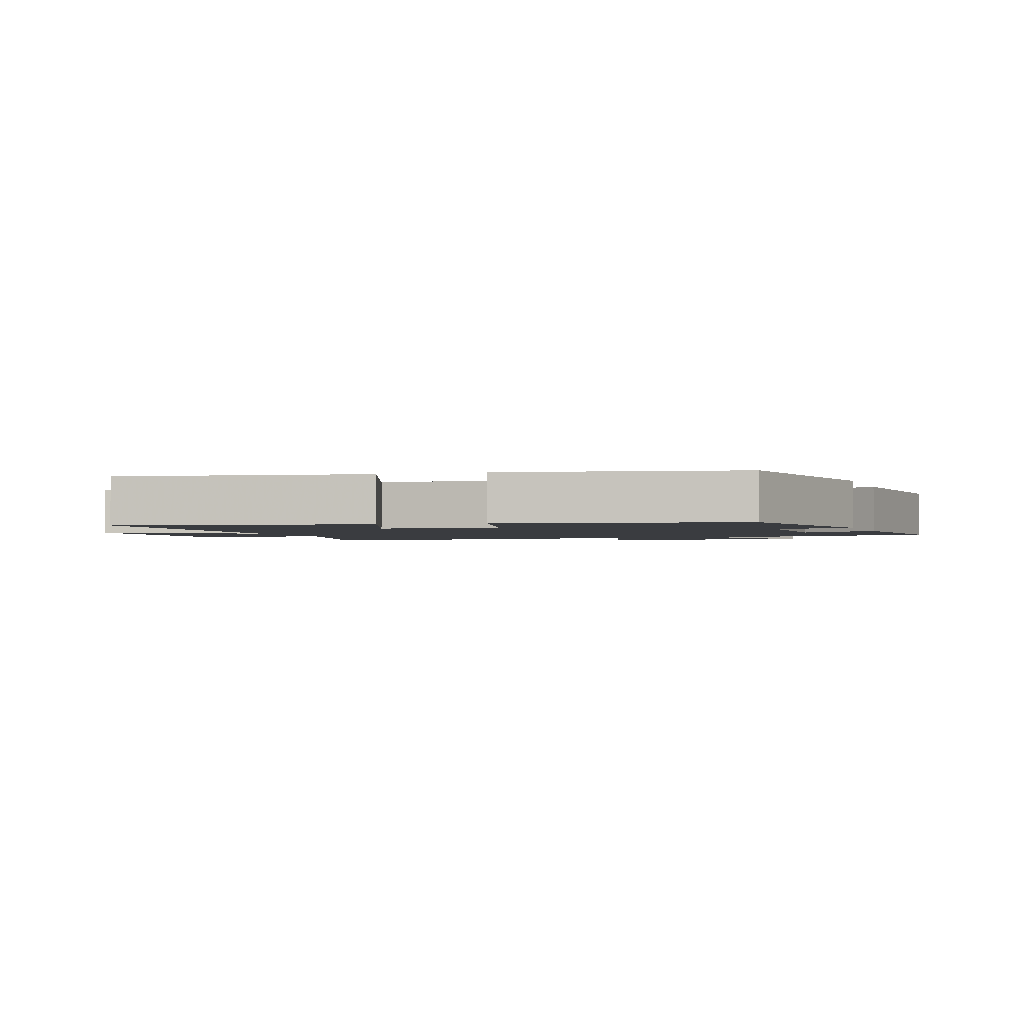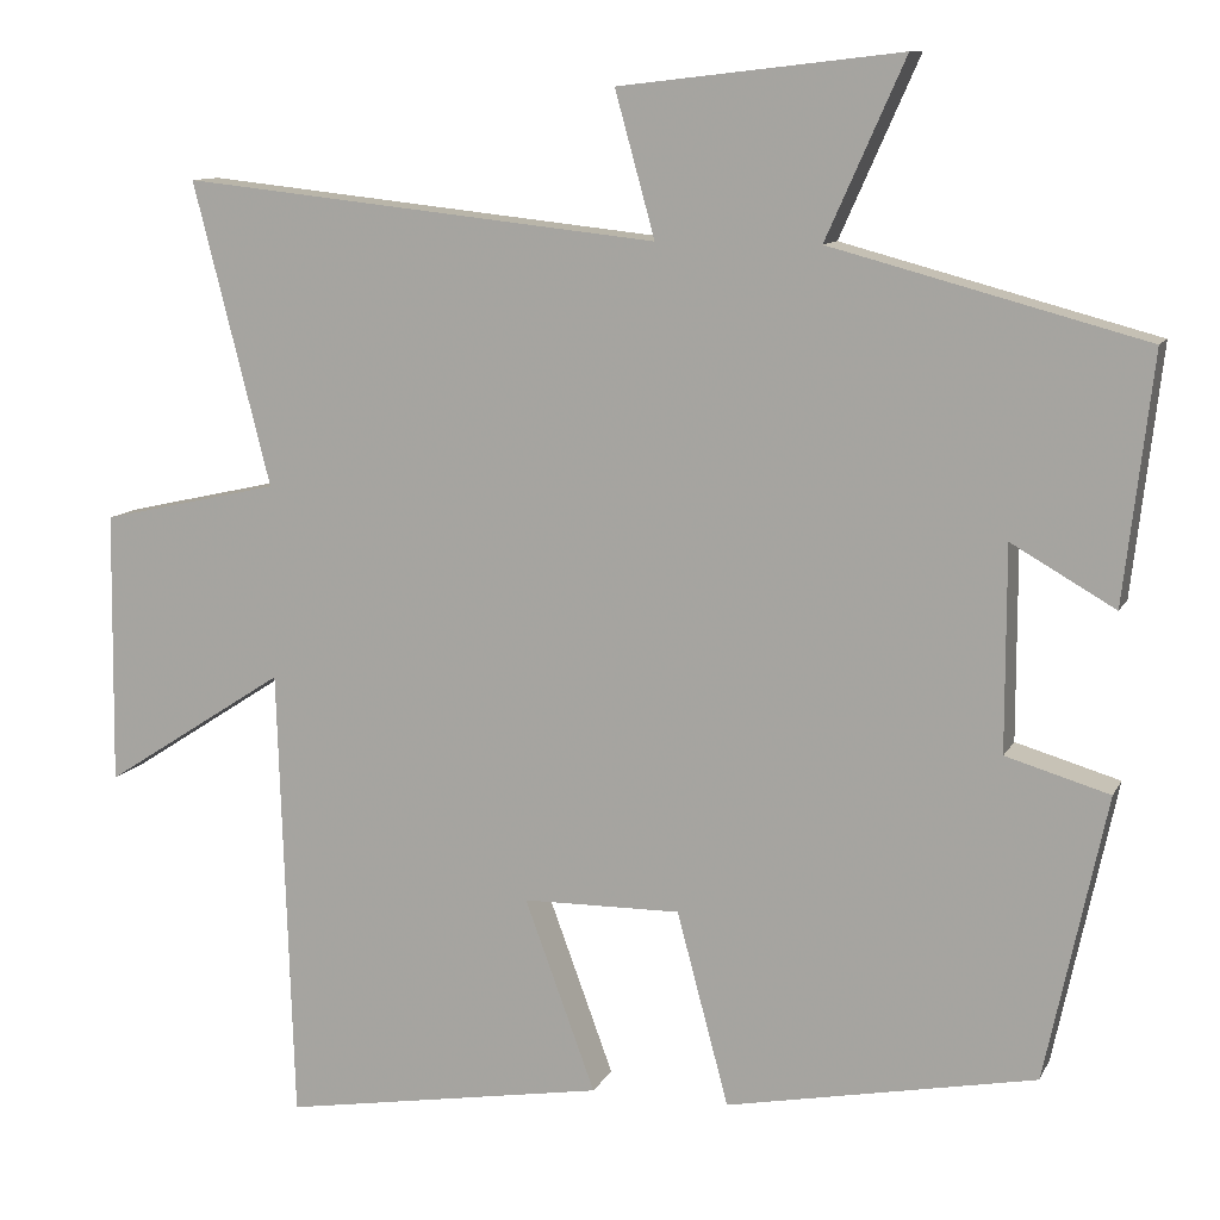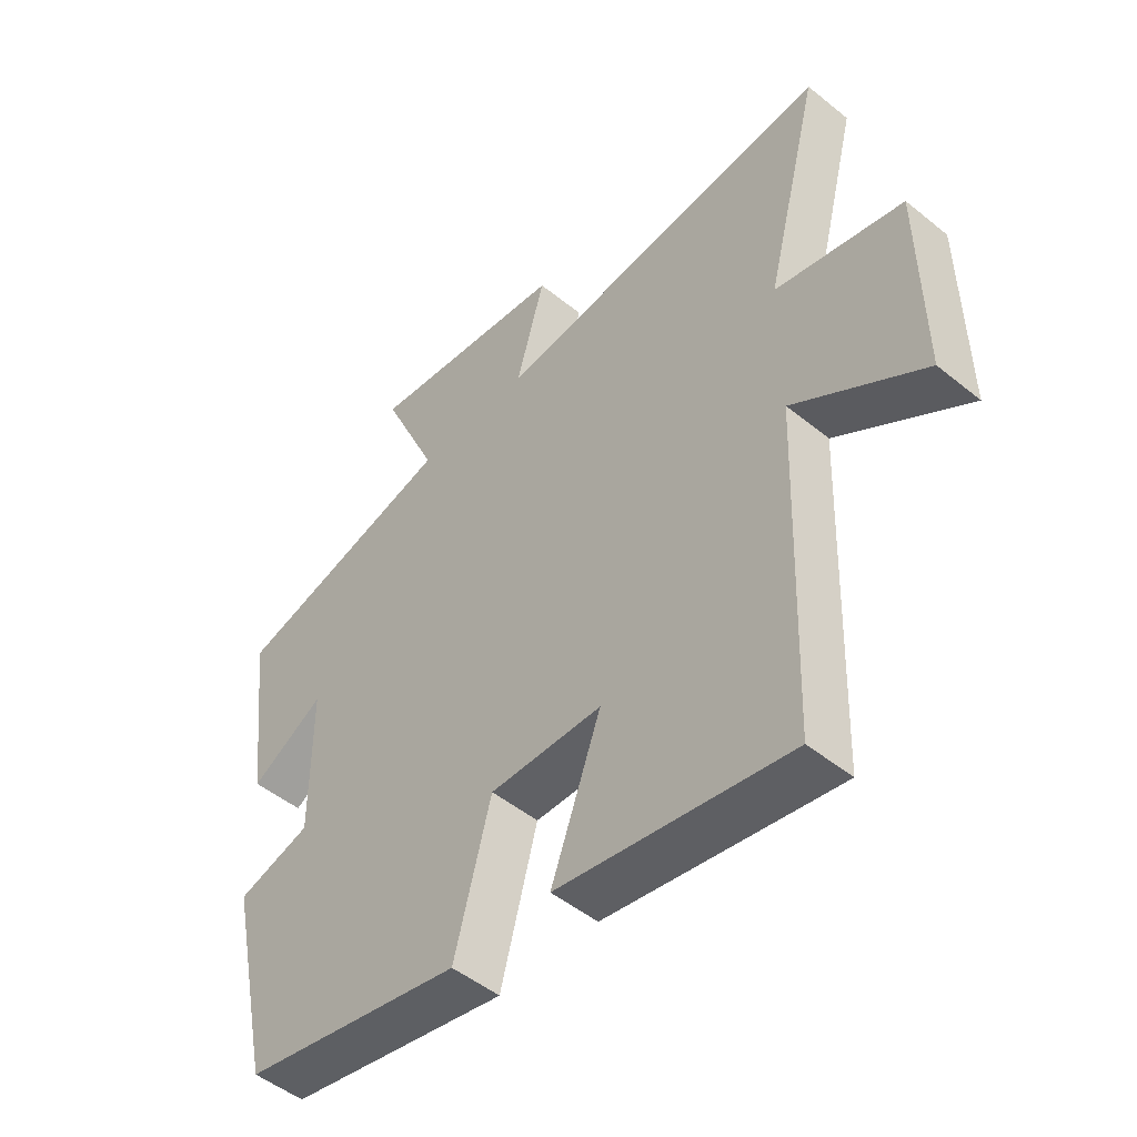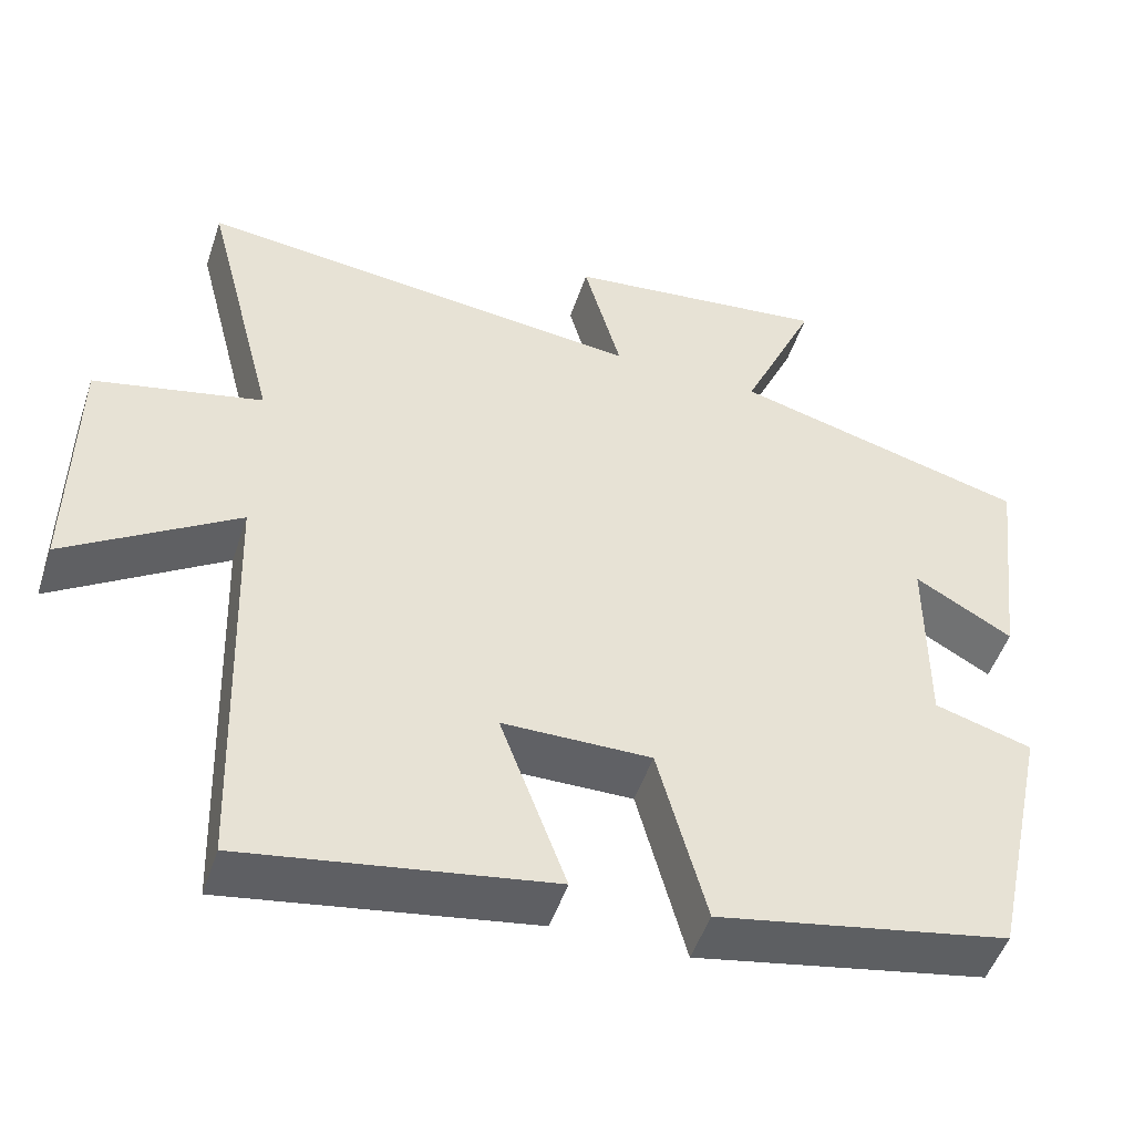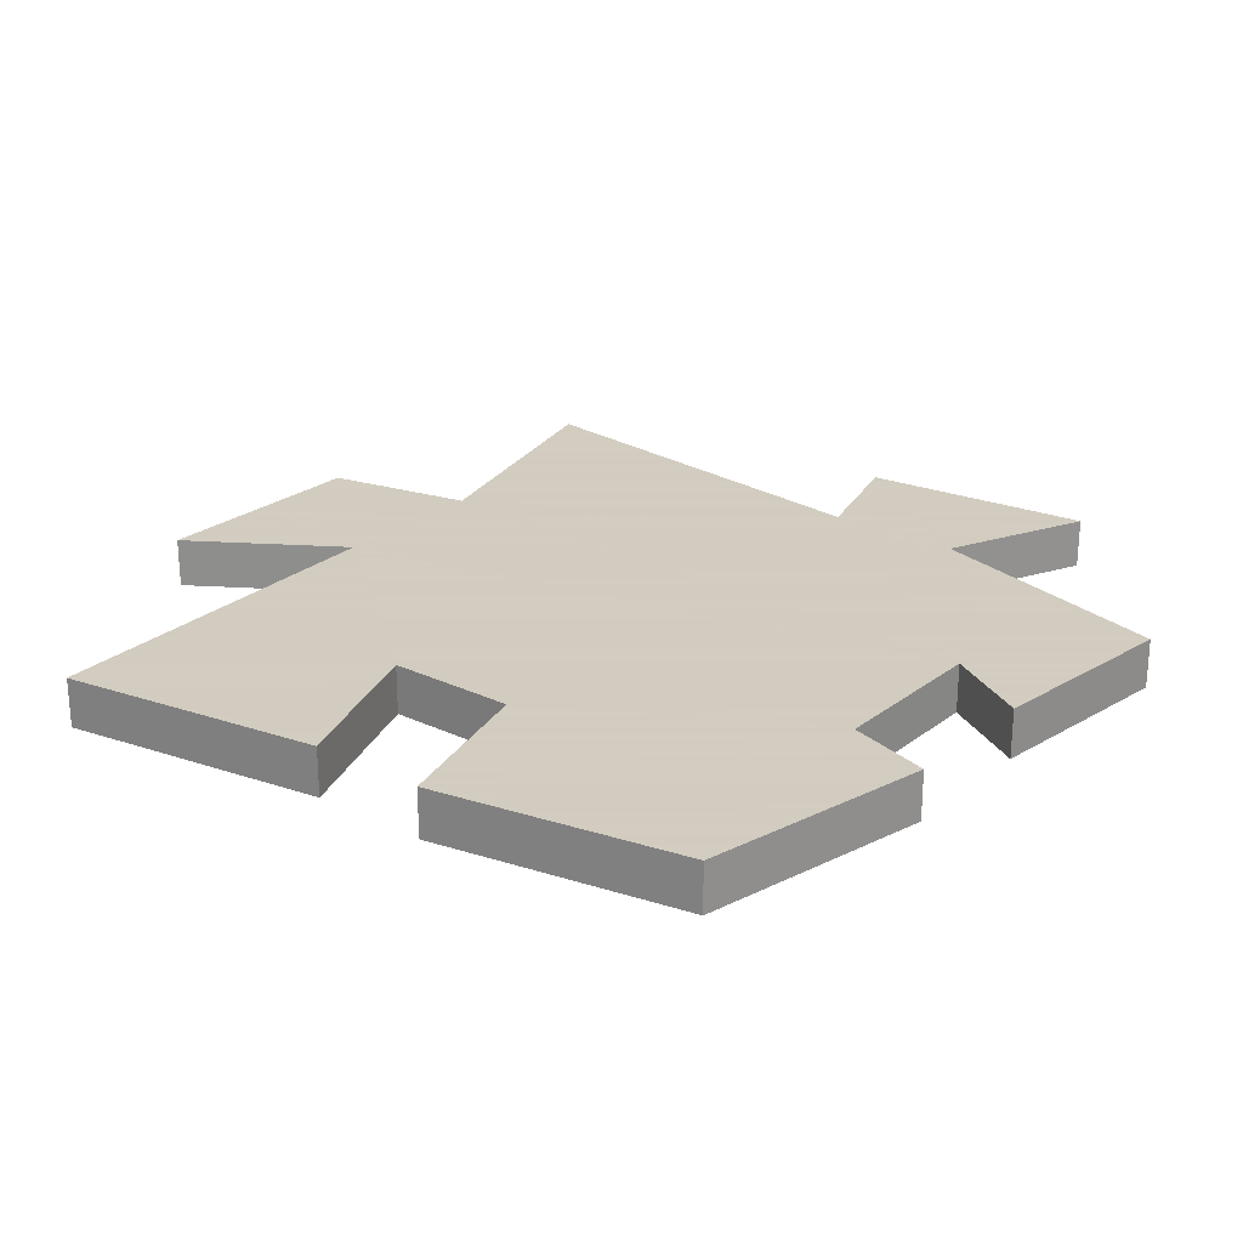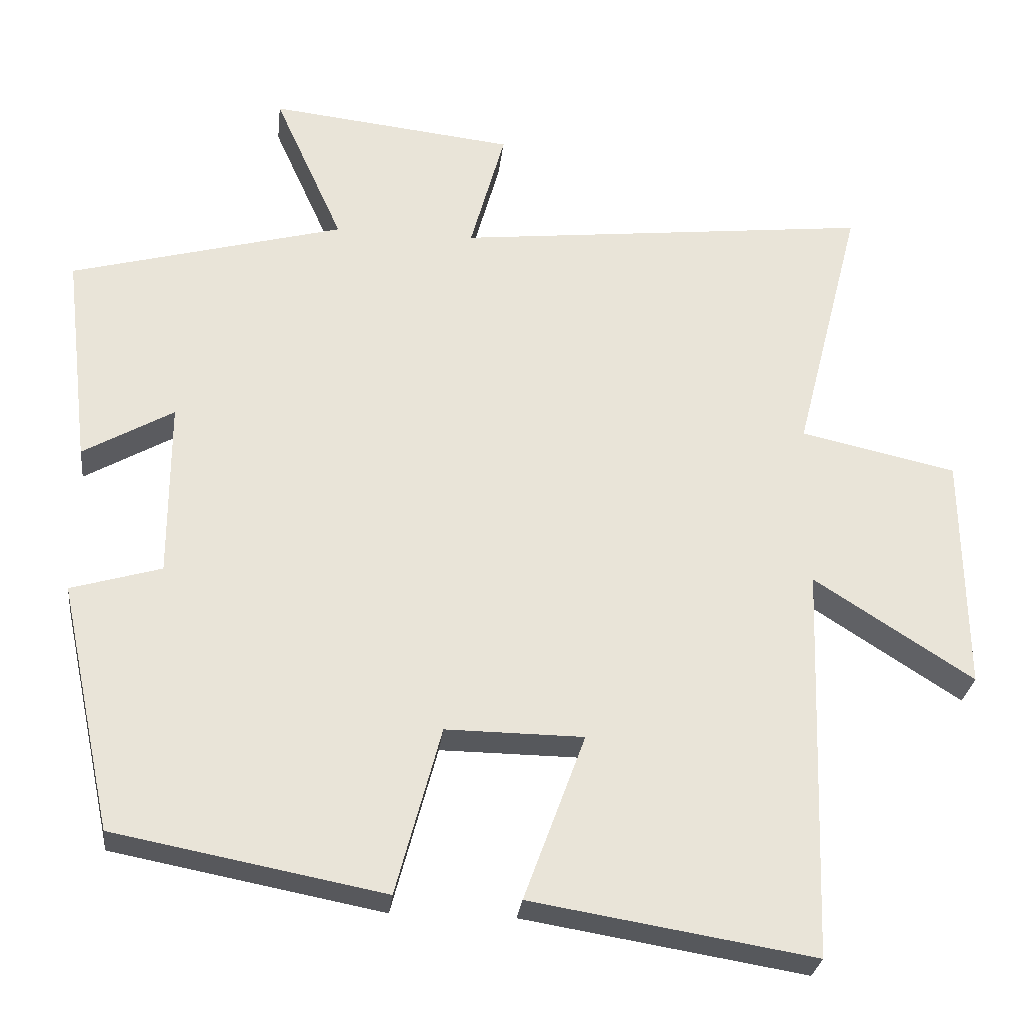
<metadata>
{"format":"obj","ext":"obj","renderer":"f3d","projection":"perspective","resolution":1024,"background":"white","views":[{"elev":-1.9,"azim":-161.6,"up":"+Y"},{"elev":10.5,"azim":-162.3,"up":"+Z"},{"elev":-49.4,"azim":48.1,"up":"+Z"},{"elev":-49.7,"azim":161.9,"up":"+Z"},{"elev":24.3,"azim":-141.3,"up":"+Y"},{"elev":-28.2,"azim":-6.4,"up":"+Z"}]}
</metadata>
<code>
v -0.428 0.07 -0.43
v -0.5 0.07 -0.095
v -0.378 0.07 -0.059
v -0.378 0.07 0.181
v -0.5 0.07 0.111
v -0.534 0.07 0.401
v -0.165 0.07 0.5
v -0.258 0.07 0.708
v 0.074 0.07 0.67
v 0.027 0.07 0.5
v 0.591 0.07 0.561
v 0.5 0.07 0.204
v 0.711 0.07 0.157
v 0.715 0.07 -0.165
v 0.5 0.07 -0.026
v 0.482 0.07 -0.563
v 0.1 0.07 -0.5
v 0.183 0.07 -0.274
v -0.003 0.07 -0.272
v -0.064 0.07 -0.5
v -0.428 0 -0.43
v -0.5 0 -0.095
v -0.378 0 -0.059
v -0.378 0 0.181
v -0.5 0 0.111
v -0.534 0 0.401
v -0.165 0 0.5
v -0.258 0 0.708
v 0.074 0 0.67
v 0.027 0 0.5
v 0.591 0 0.561
v 0.5 0 0.204
v 0.711 0 0.157
v 0.715 0 -0.165
v 0.5 0 -0.026
v 0.482 0 -0.563
v 0.1 0 -0.5
v 0.183 0 -0.274
v -0.003 0 -0.272
v -0.064 0 -0.5
f 1 2 3
f 20 1 3
f 19 20 3
f 18 19 3 4
f 15 16 17 18
f 15 18 4
f 12 13 14 15
f 12 15 4
f 10 11 12 4
f 7 8 9 10
f 6 7 10
f 5 6 10
f 4 5 10
f 23 22 21
f 23 21 40
f 23 40 39
f 24 23 39 38
f 38 37 36 35
f 24 38 35
f 35 34 33 32
f 24 35 32
f 24 32 31 30
f 30 29 28 27
f 30 27 26
f 30 26 25
f 30 25 24
f 1 21 22 2
f 2 22 23 3
f 3 23 24 4
f 4 24 25 5
f 5 25 26 6
f 6 26 27 7
f 7 27 28 8
f 8 28 29 9
f 9 29 30 10
f 10 30 31 11
f 11 31 32 12
f 12 32 33 13
f 13 33 34 14
f 14 34 35 15
f 15 35 36 16
f 16 36 37 17
f 17 37 38 18
f 18 38 39 19
f 19 39 40 20
f 20 40 21 1

</code>
